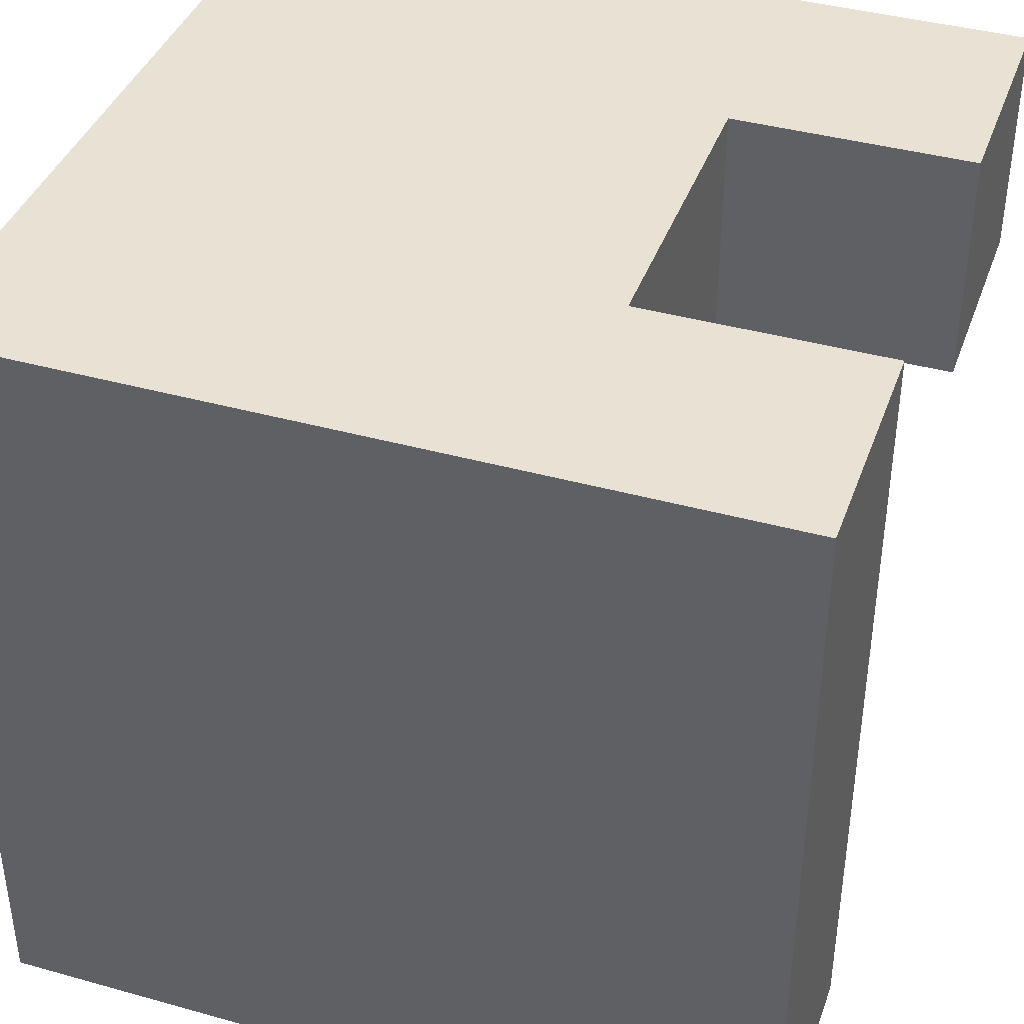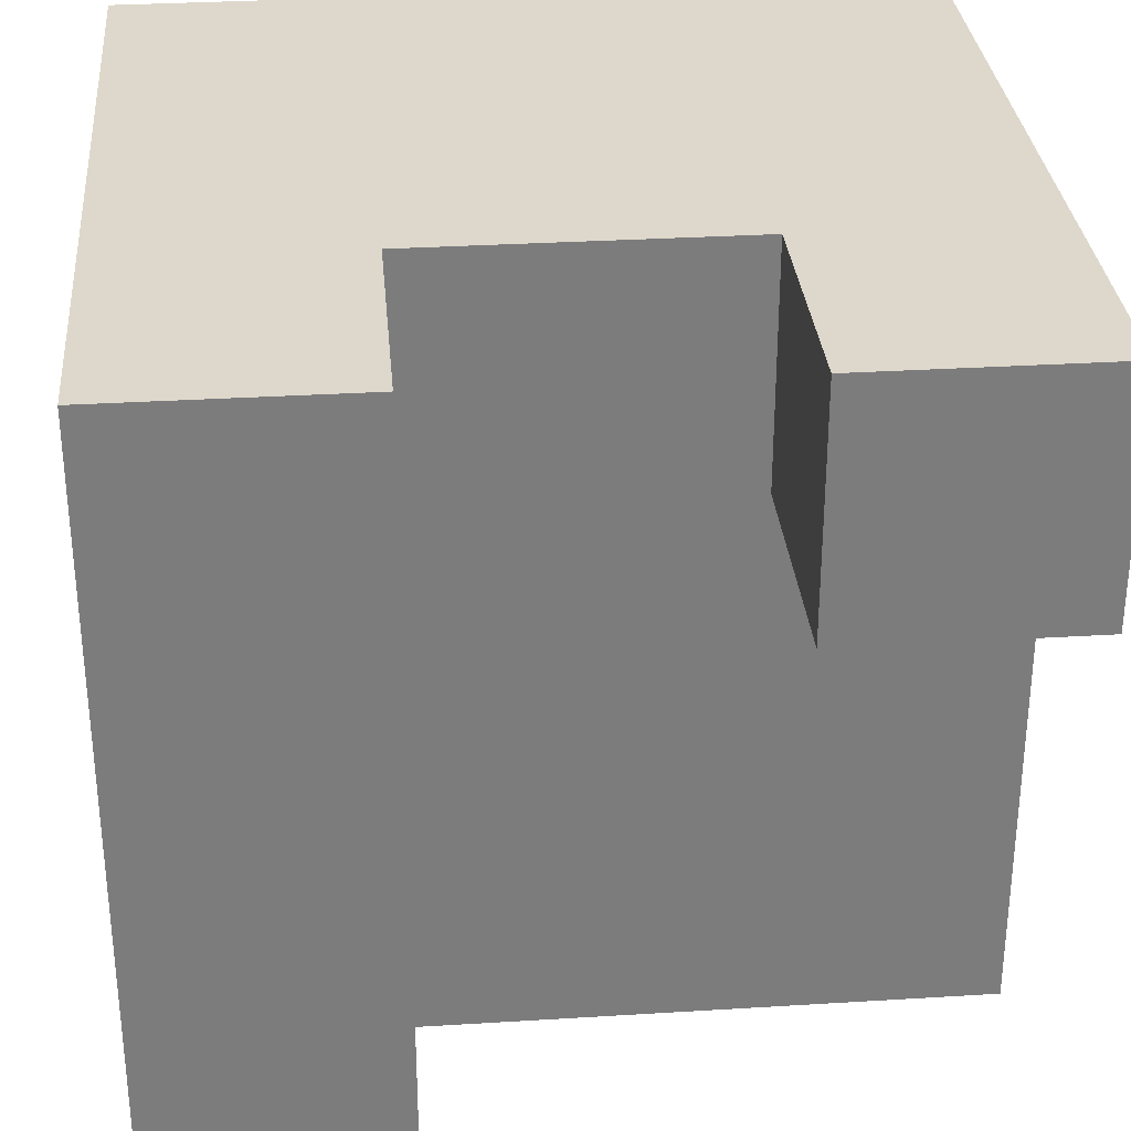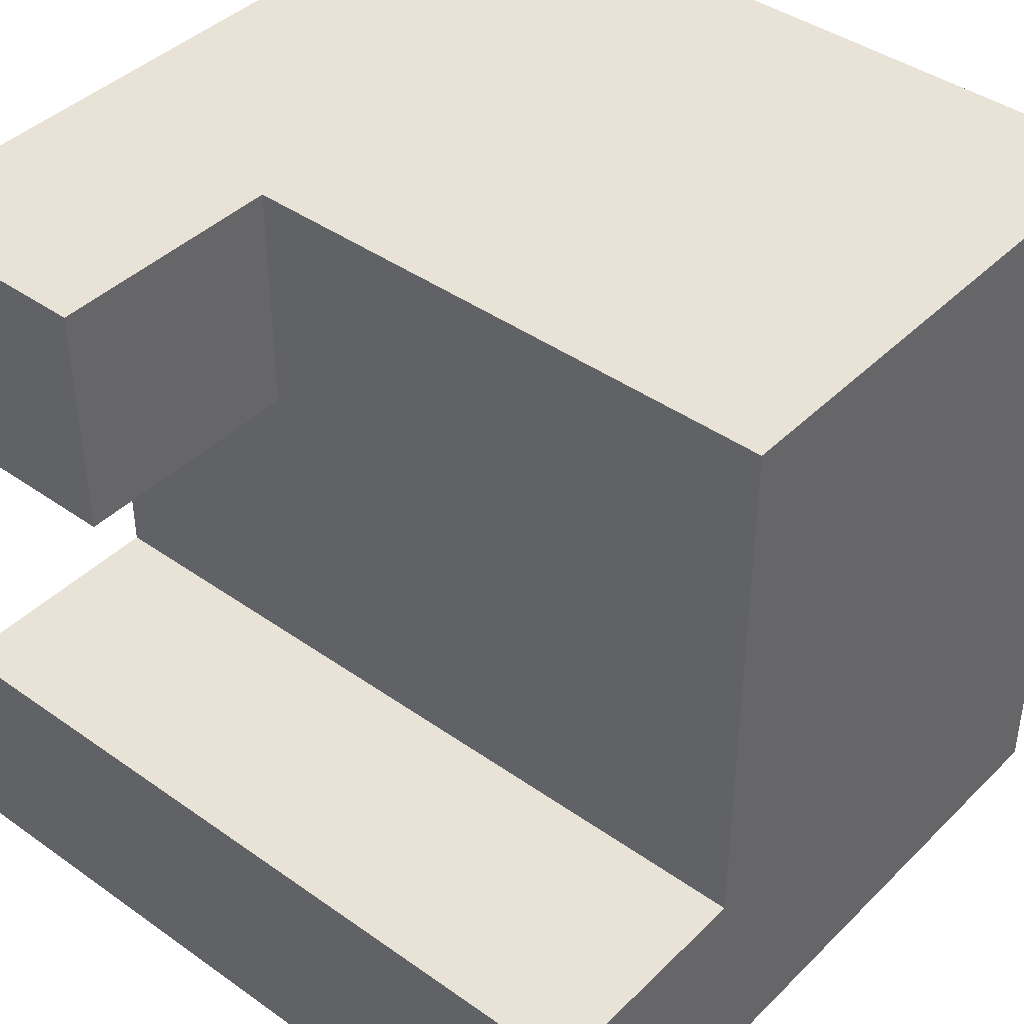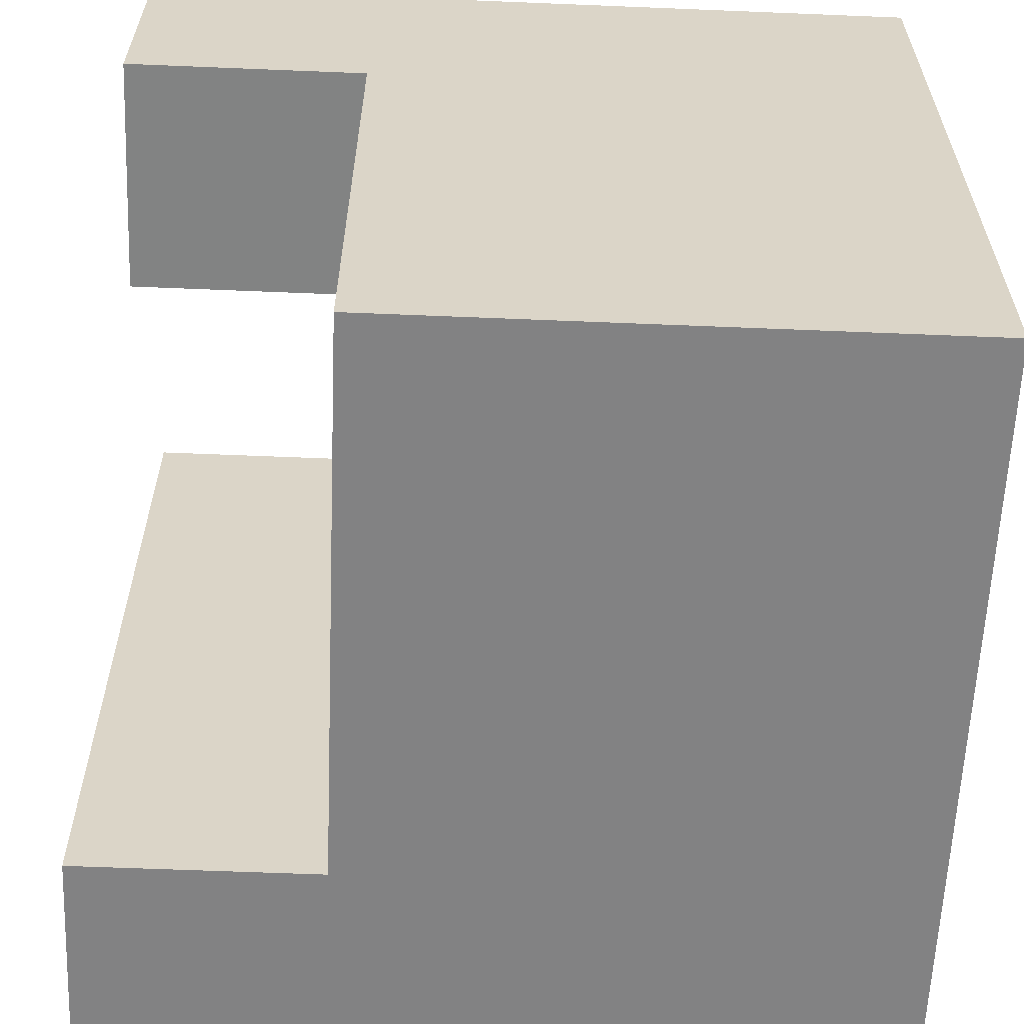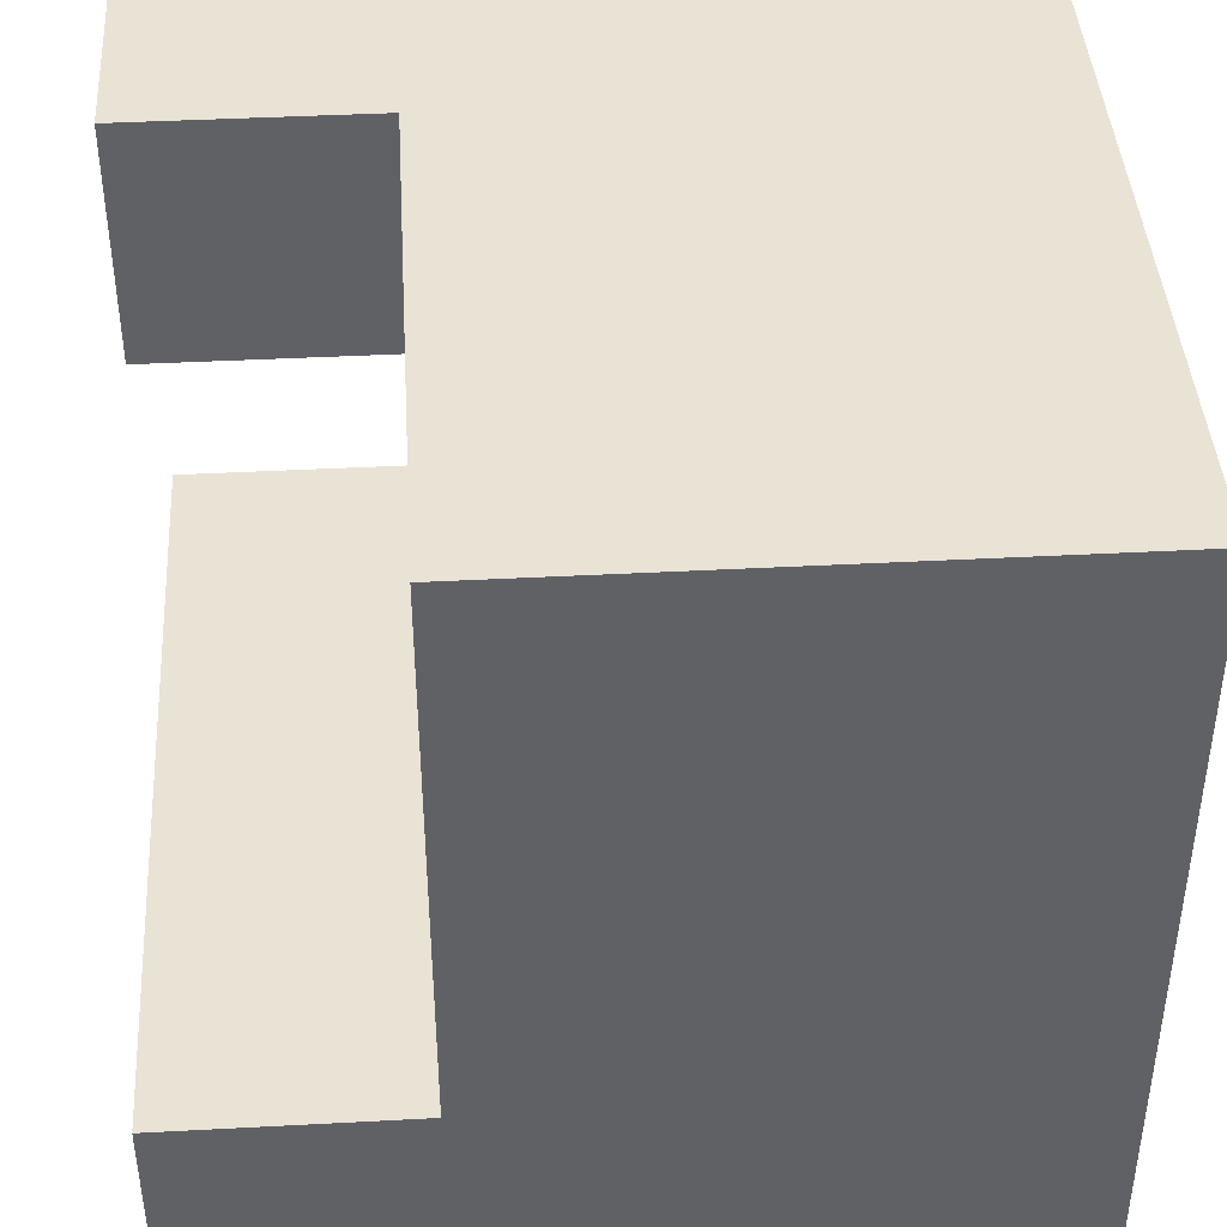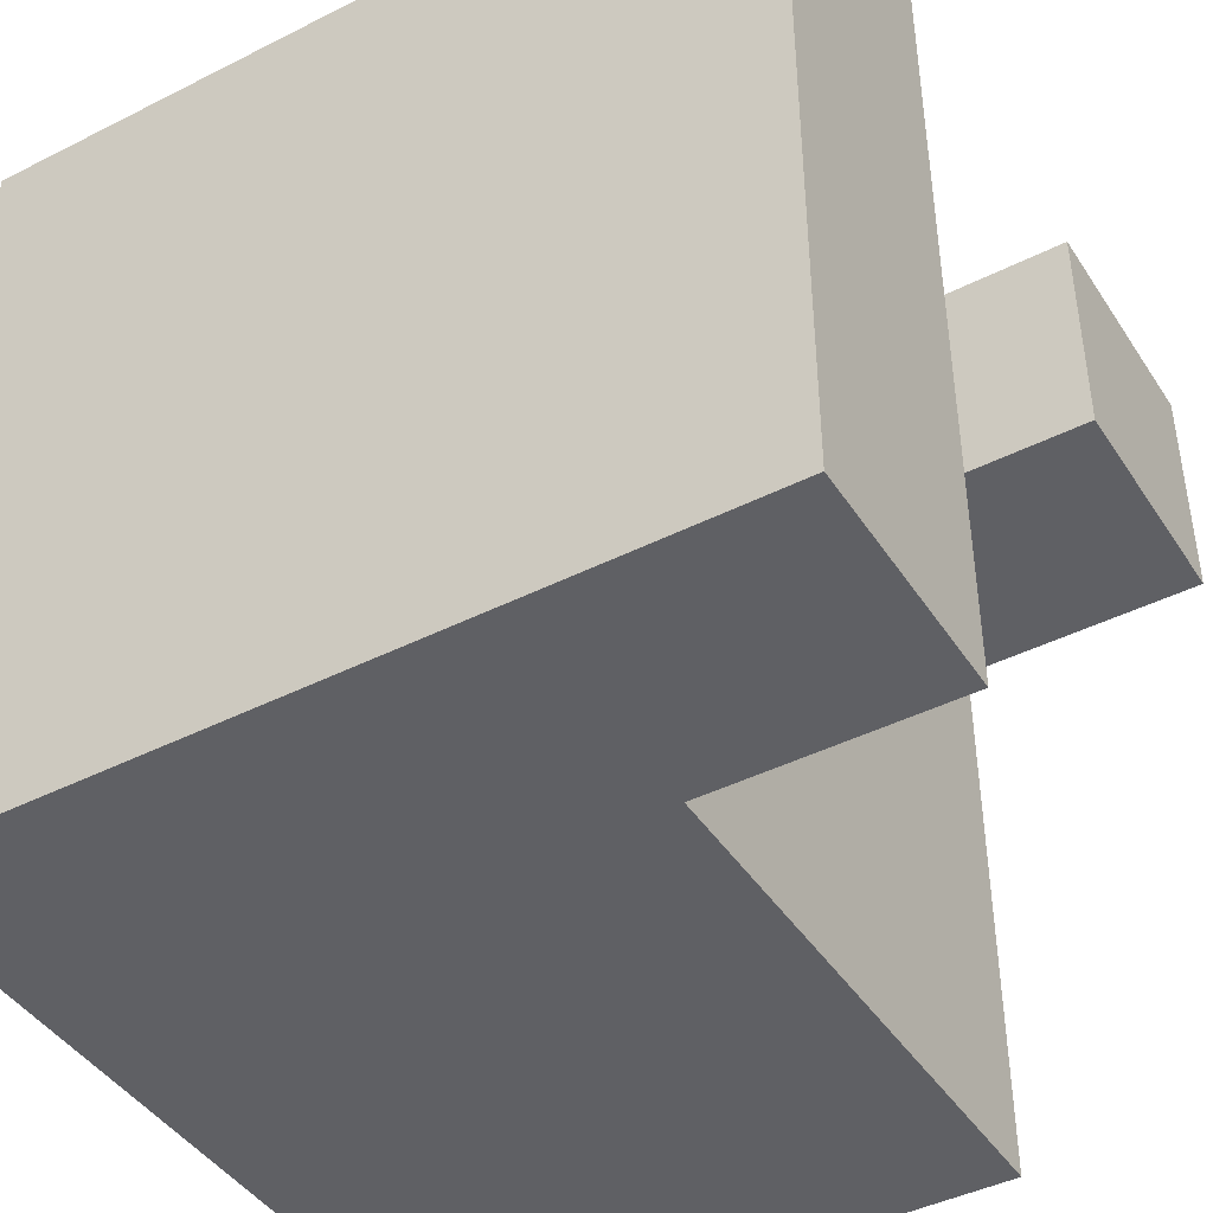
<metadata>
{"format":"obj","ext":"obj","renderer":"f3d","projection":"perspective","resolution":1024,"background":"white","views":[{"elev":40.0,"azim":19.0,"up":"+Z"},{"elev":31.5,"azim":85.0,"up":"+Z"},{"elev":41.7,"azim":130.5,"up":"+Y"},{"elev":-60.9,"azim":177.6,"up":"+Z"},{"elev":42.3,"azim":176.4,"up":"+Y"},{"elev":-43.4,"azim":30.8,"up":"+Z"}]}
</metadata>
<code>
g default
v -250 -250 250
v 250 -250 250
v -250 250 250
v 250 250 250
v -250 250 -250
v -250 -250 -250
v 250 -250 -250
v 250 250 100
v 250 100 100
v 250 100 250
v 250 -100 250
v 250 -100 -250.1
v 100 -100 250
v 100 100 250
v 100 250 100
v 100 250 -250
v 100 -100 -250
v 100 100 99.9
g Ground_Exit
f 14 3 1 13
f 15 5 3 4
f 6 5 16 17
f 2 1 6 7
f 3 5 6 1
f 10 9 8 4
f 14 4 3
f 1 2 13
f 17 7 6
f 11 13 2
f 4 14 10
f 8 15 4
f 7 17 12
f 18 13 17 16
f 16 15 18
f 9 18 15 8
f 17 13 11 12
f 7 12 11 2
f 13 18 14
f 10 14 18 9
f 15 16 5

</code>
